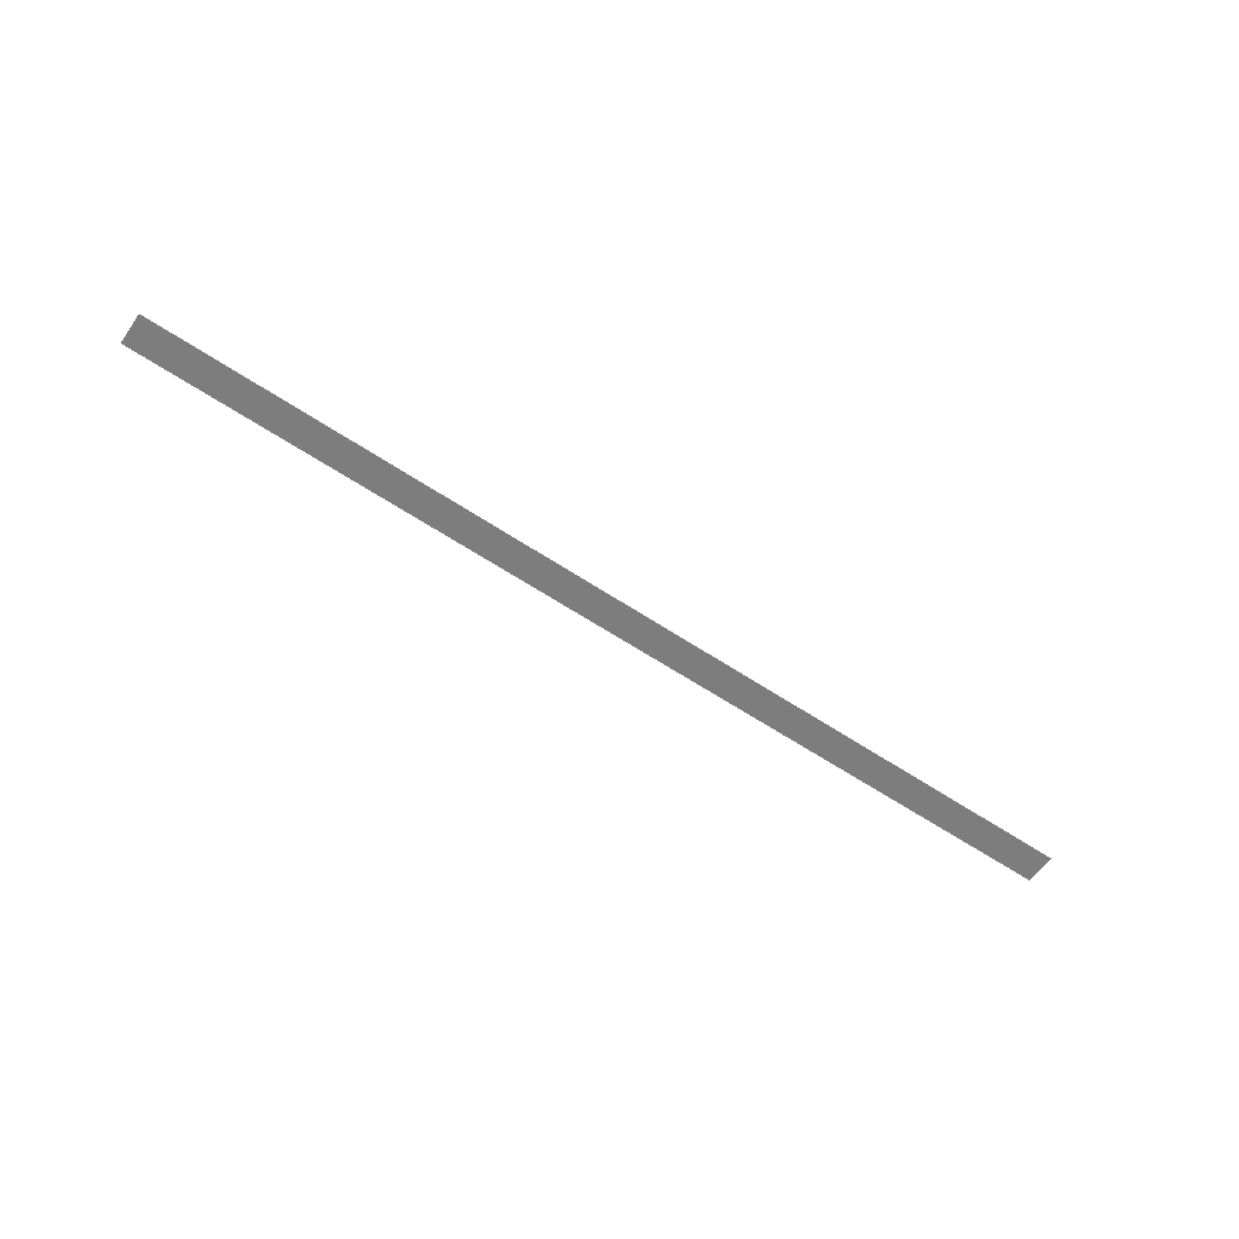
<metadata>
{"format":"obj","ext":"obj","renderer":"f3d","projection":"perspective","resolution":1024,"background":"white","views":[{"elev":-59.1,"azim":145.3,"up":"+Y"}]}
</metadata>
<code>
o All_Top.238_Mesh.251
v -22.87 0.4508 -4.479
v -22.7 0.4508 -4.479
v -22.53 0.4508 -4.479
v -22.36 0.4508 -4.479
v -22.19 0.4508 -4.479
v -22.02 0.4508 -4.479
v -21.85 0.4508 -4.479
v -21.68 0.4508 -4.479
v -21.51 0.4508 -4.479
v -21.34 0.4508 -4.479
v -22.87 0.4508 -4.529
v -22.7 0.4508 -4.529
v -22.53 0.4508 -4.529
v -22.36 0.4508 -4.529
v -22.19 0.4508 -4.529
v -22.02 0.4508 -4.529
v -21.85 0.4508 -4.529
v -21.68 0.4508 -4.529
v -21.51 0.4508 -4.529
v -21.34 0.4508 -4.529
f 1 2 3 4 5 6 7 8 9 10 20 19 18 17 16 15 14 13 12 11

</code>
